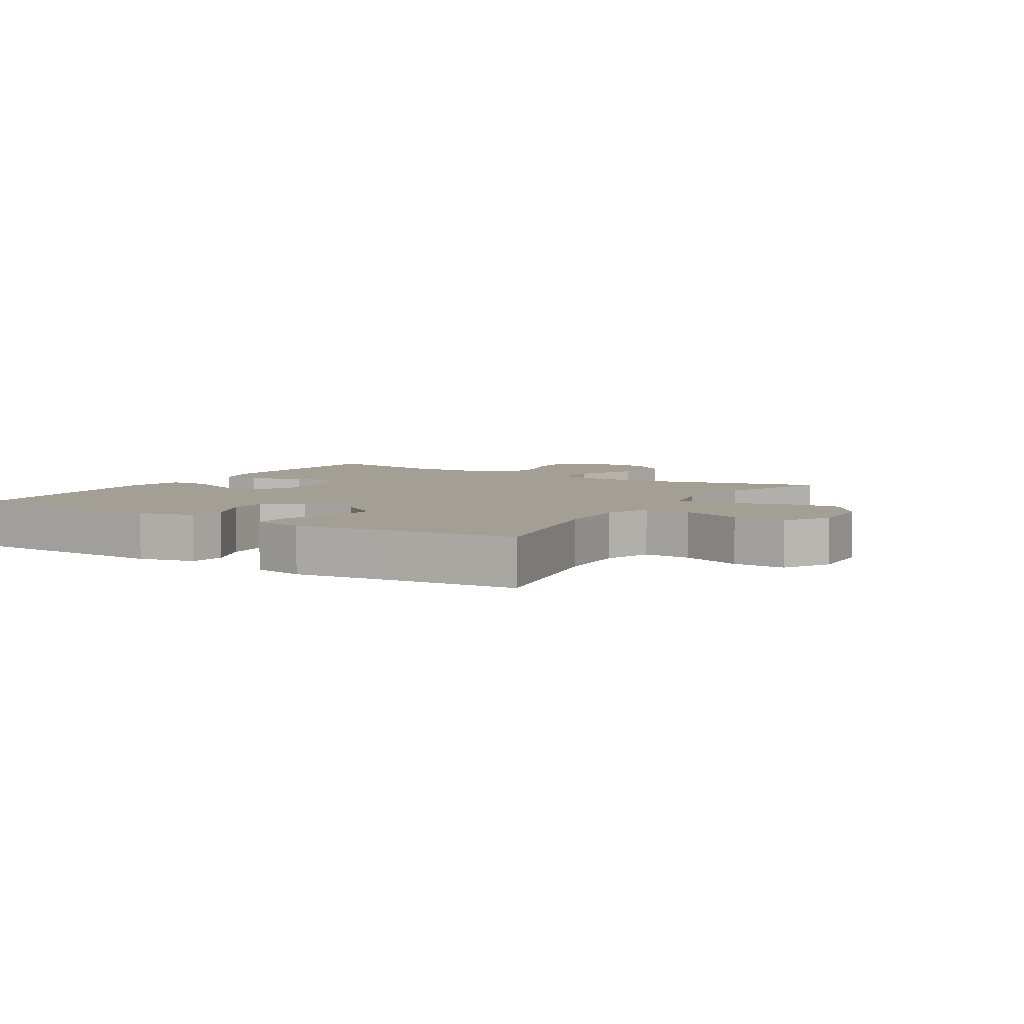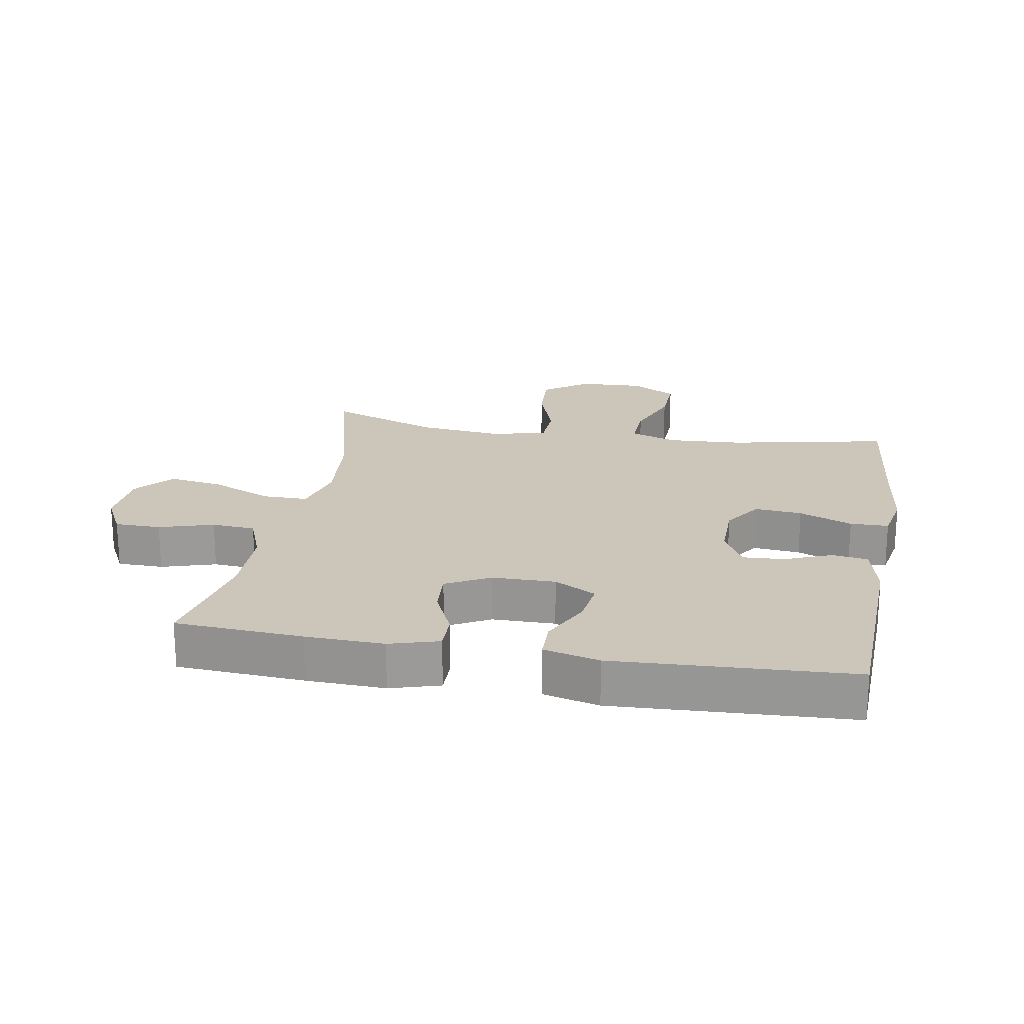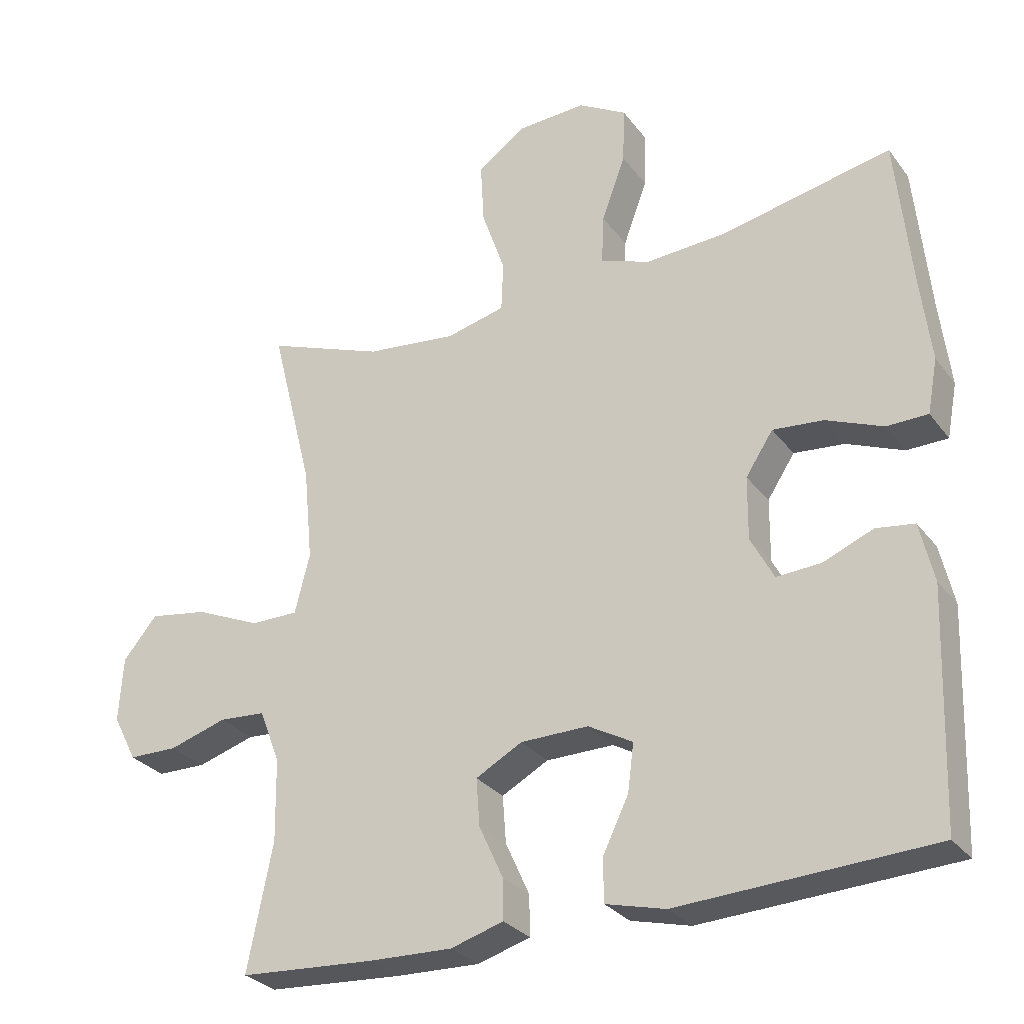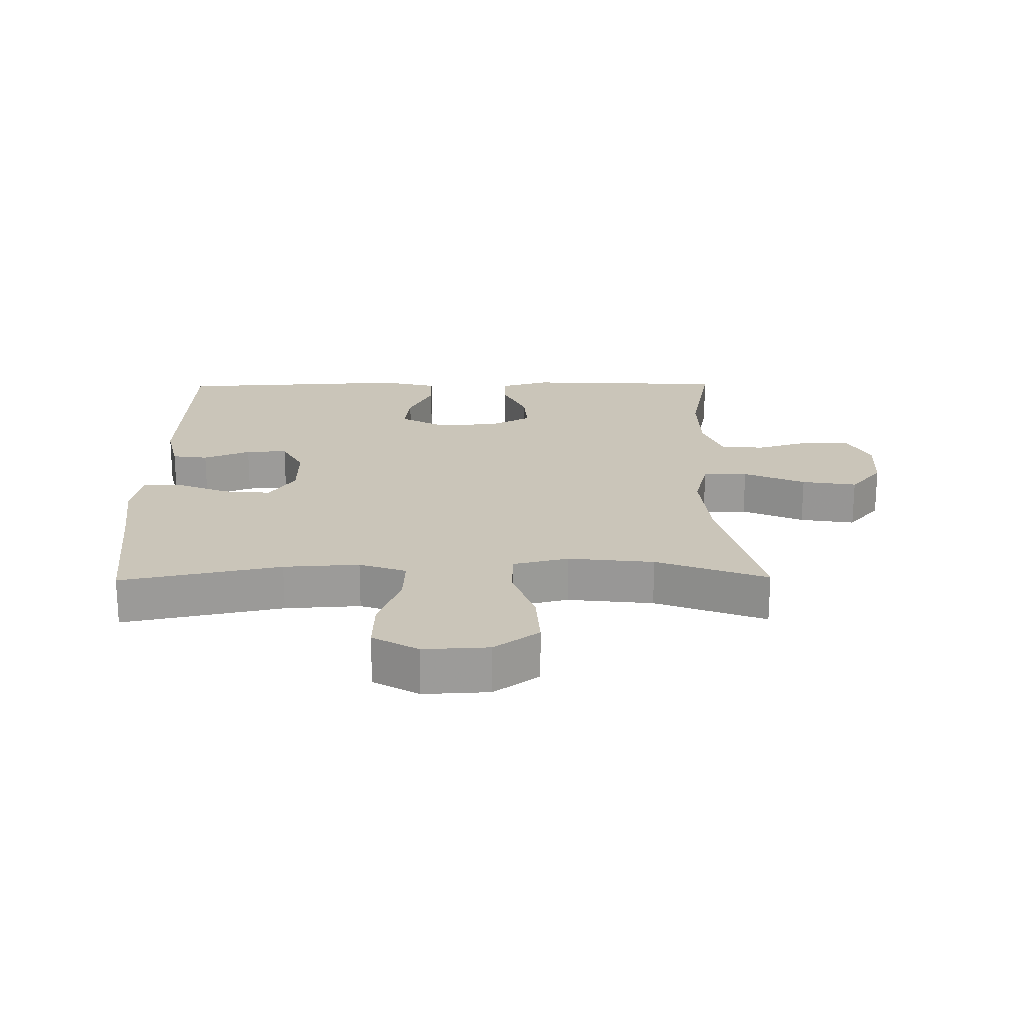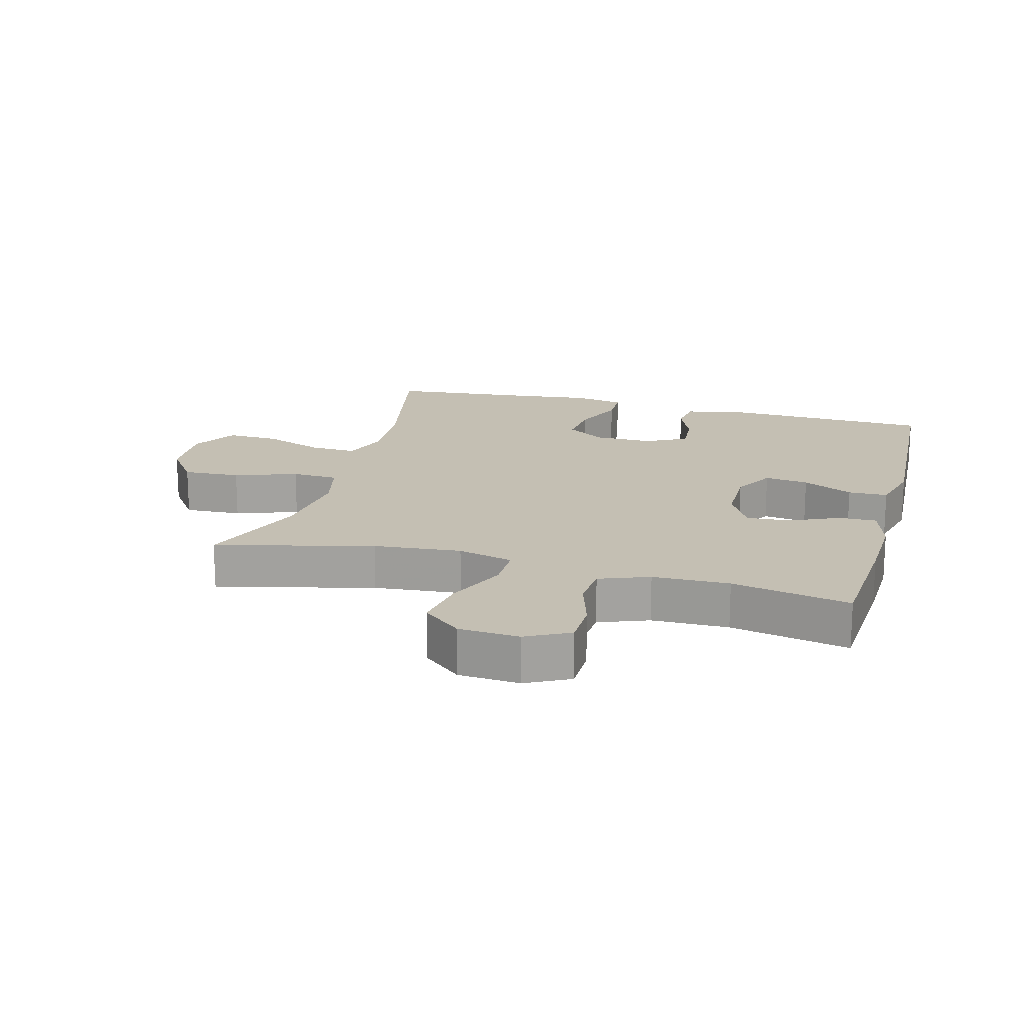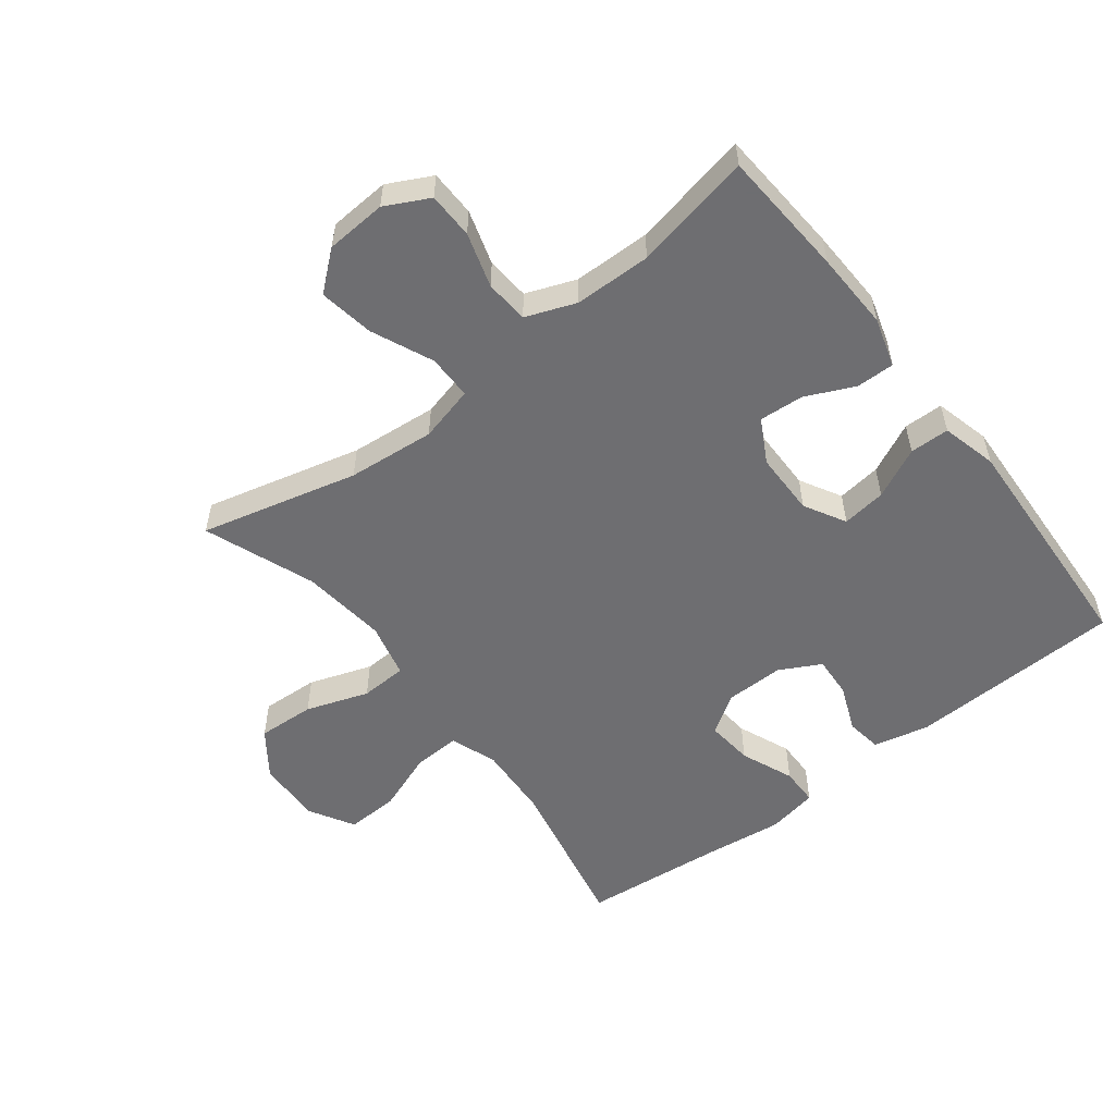
<metadata>
{"format":"obj","ext":"obj","renderer":"f3d","projection":"perspective","resolution":1024,"background":"white","views":[{"elev":5.5,"azim":-58.5,"up":"+Y"},{"elev":21.0,"azim":-170.0,"up":"+Y"},{"elev":-28.9,"azim":-150.5,"up":"+Z"},{"elev":20.7,"azim":-0.7,"up":"+Y"},{"elev":17.9,"azim":105.2,"up":"+Y"},{"elev":-54.4,"azim":127.8,"up":"+Y"}]}
</metadata>
<code>
v -0.5 0.07 0.5
v -0.25 0.07 0.448
v -0.132 0.07 0.441
v -0.059 0.07 0.467
v -0.062 0.07 0.54
v -0.097 0.07 0.635
v -0.1 0.07 0.717
v -0.029 0.07 0.758
v 0.073 0.07 0.753
v 0.143 0.07 0.702
v 0.138 0.07 0.612
v 0.104 0.07 0.514
v 0.107 0.07 0.441
v 0.193 0.07 0.42
v 0.327 0.07 0.435
v 0.5 0.07 0.5
v 0.438 0.07 0.254
v 0.425 0.07 0.117
v 0.447 0.07 0.03
v 0.517 0.07 0.03
v 0.613 0.07 0.072
v 0.699 0.07 0.086
v 0.749 0.07 0.026
v 0.755 0.07 -0.069
v 0.72 0.07 -0.137
v 0.648 0.07 -0.138
v 0.563 0.07 -0.112
v 0.495 0.07 -0.117
v 0.465 0.07 -0.195
v 0.463 0.07 -0.315
v 0.5 0.07 -0.5
v 0.301 0.07 -0.513
v 0.179 0.07 -0.517
v 0.102 0.07 -0.494
v 0.103 0.07 -0.435
v 0.138 0.07 -0.358
v 0.143 0.07 -0.289
v 0.075 0.07 -0.252
v -0.024 0.07 -0.251
v -0.089 0.07 -0.287
v -0.08 0.07 -0.356
v -0.042 0.07 -0.435
v -0.043 0.07 -0.497
v -0.13 0.07 -0.519
v -0.5 0.07 -0.5
v -0.512 0.07 -0.164
v -0.492 0.07 -0.077
v -0.436 0.07 -0.069
v -0.363 0.07 -0.099
v -0.298 0.07 -0.103
v -0.264 0.07 -0.039
v -0.265 0.07 0.053
v -0.305 0.07 0.114
v -0.379 0.07 0.107
v -0.462 0.07 0.073
v -0.522 0.07 0.074
v -0.537 0.07 0.153
v -0.522 0.07 0.277
v -0.5 0 0.5
v -0.25 0 0.448
v -0.132 0 0.441
v -0.059 0 0.467
v -0.062 0 0.54
v -0.097 0 0.635
v -0.1 0 0.717
v -0.029 0 0.758
v 0.073 0 0.753
v 0.143 0 0.702
v 0.138 0 0.612
v 0.104 0 0.514
v 0.107 0 0.441
v 0.193 0 0.42
v 0.327 0 0.435
v 0.5 0 0.5
v 0.438 0 0.254
v 0.425 0 0.117
v 0.447 0 0.03
v 0.517 0 0.03
v 0.613 0 0.072
v 0.699 0 0.086
v 0.749 0 0.026
v 0.755 0 -0.069
v 0.72 0 -0.137
v 0.648 0 -0.138
v 0.563 0 -0.112
v 0.495 0 -0.117
v 0.465 0 -0.195
v 0.463 0 -0.315
v 0.5 0 -0.5
v 0.301 0 -0.513
v 0.179 0 -0.517
v 0.102 0 -0.494
v 0.103 0 -0.435
v 0.138 0 -0.358
v 0.143 0 -0.289
v 0.075 0 -0.252
v -0.024 0 -0.251
v -0.089 0 -0.287
v -0.08 0 -0.356
v -0.042 0 -0.435
v -0.043 0 -0.497
v -0.13 0 -0.519
v -0.5 0 -0.5
v -0.512 0 -0.164
v -0.492 0 -0.077
v -0.436 0 -0.069
v -0.363 0 -0.099
v -0.298 0 -0.103
v -0.264 0 -0.039
v -0.265 0 0.053
v -0.305 0 0.114
v -0.379 0 0.107
v -0.462 0 0.073
v -0.522 0 0.074
v -0.537 0 0.153
v -0.522 0 0.277
f 56 57 58
f 55 56 58
f 54 55 58
f 58 1 2
f 54 58 2
f 53 54 2
f 52 53 2 3
f 51 52 3 4
f 47 48 49
f 46 47 49
f 45 46 49
f 44 45 49
f 43 44 49
f 42 43 49
f 41 42 49
f 40 41 49 50
f 39 40 50 51
f 34 35 36
f 33 34 36
f 32 33 36
f 31 32 36
f 30 31 36
f 29 30 36 37
f 28 29 37 38
f 25 26 27
f 24 25 27
f 23 24 27
f 22 23 27
f 21 22 27
f 20 21 27
f 19 20 27 28
f 15 16 17
f 14 15 17 18
f 13 14 18 19
f 10 11 12
f 9 10 12
f 8 9 12
f 7 8 12
f 6 7 12
f 5 6 12
f 4 5 12 13
f 38 39 51
f 28 38 51
f 19 28 51
f 13 19 51
f 4 13 51
f 116 115 114
f 116 114 113
f 116 113 112
f 60 59 116
f 60 116 112
f 60 112 111
f 61 60 111 110
f 62 61 110 109
f 107 106 105
f 107 105 104
f 107 104 103
f 107 103 102
f 107 102 101
f 107 101 100
f 107 100 99
f 108 107 99 98
f 109 108 98 97
f 94 93 92
f 94 92 91
f 94 91 90
f 94 90 89
f 94 89 88
f 95 94 88 87
f 96 95 87 86
f 85 84 83
f 85 83 82
f 85 82 81
f 85 81 80
f 85 80 79
f 85 79 78
f 86 85 78 77
f 75 74 73
f 76 75 73 72
f 77 76 72 71
f 70 69 68
f 70 68 67
f 70 67 66
f 70 66 65
f 70 65 64
f 70 64 63
f 71 70 63 62
f 109 97 96
f 109 96 86
f 109 86 77
f 109 77 71
f 109 71 62
f 1 59 60 2
f 2 60 61 3
f 3 61 62 4
f 4 62 63 5
f 5 63 64 6
f 6 64 65 7
f 7 65 66 8
f 8 66 67 9
f 9 67 68 10
f 10 68 69 11
f 11 69 70 12
f 12 70 71 13
f 13 71 72 14
f 14 72 73 15
f 15 73 74 16
f 16 74 75 17
f 17 75 76 18
f 18 76 77 19
f 19 77 78 20
f 20 78 79 21
f 21 79 80 22
f 22 80 81 23
f 23 81 82 24
f 24 82 83 25
f 25 83 84 26
f 26 84 85 27
f 27 85 86 28
f 28 86 87 29
f 29 87 88 30
f 30 88 89 31
f 31 89 90 32
f 32 90 91 33
f 33 91 92 34
f 34 92 93 35
f 35 93 94 36
f 36 94 95 37
f 37 95 96 38
f 38 96 97 39
f 39 97 98 40
f 40 98 99 41
f 41 99 100 42
f 42 100 101 43
f 43 101 102 44
f 44 102 103 45
f 45 103 104 46
f 46 104 105 47
f 47 105 106 48
f 48 106 107 49
f 49 107 108 50
f 50 108 109 51
f 51 109 110 52
f 52 110 111 53
f 53 111 112 54
f 54 112 113 55
f 55 113 114 56
f 56 114 115 57
f 57 115 116 58
f 58 116 59 1

</code>
